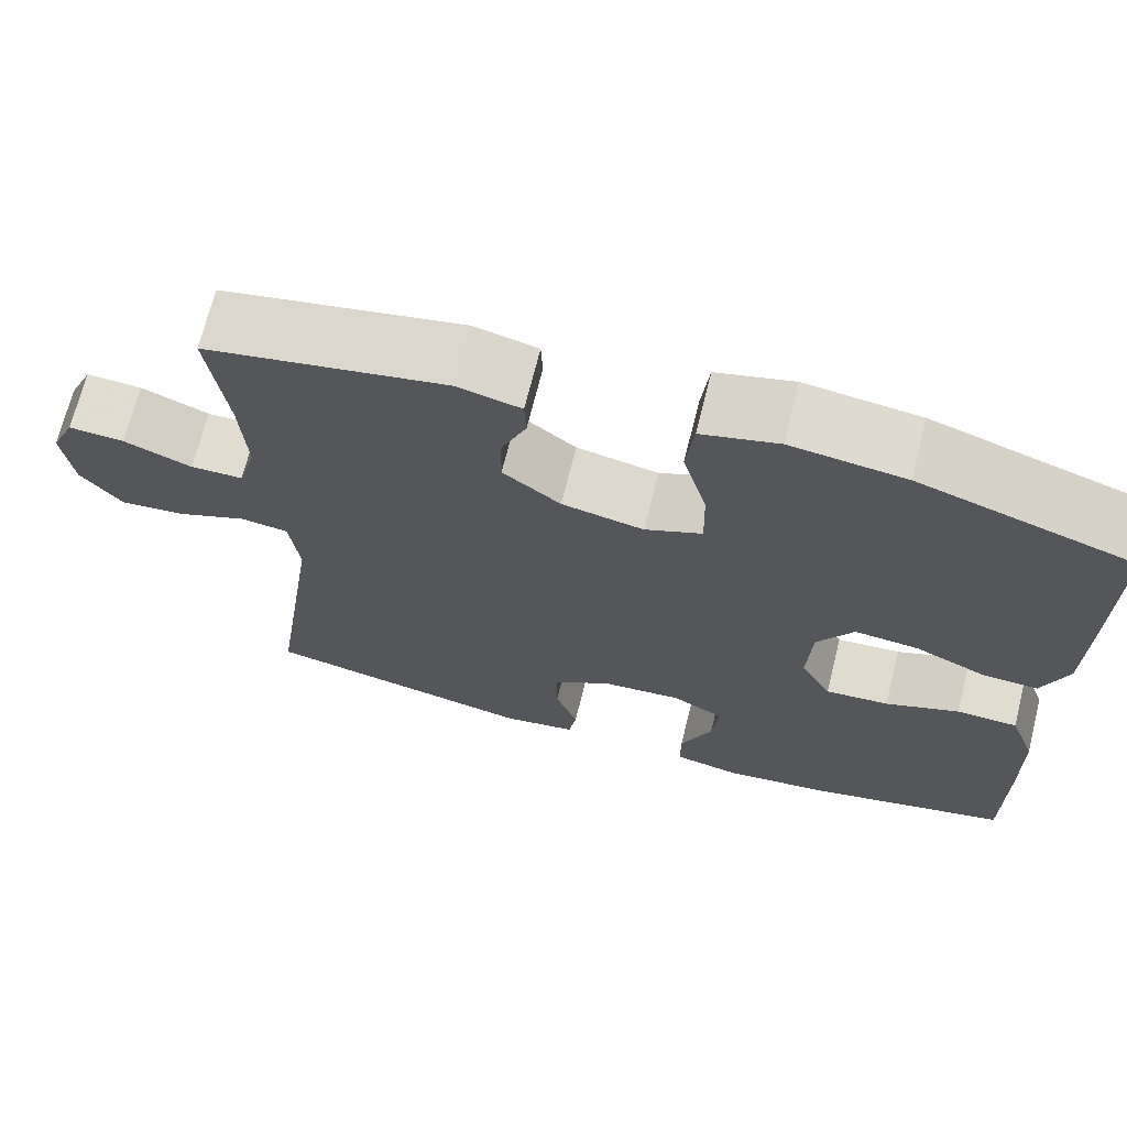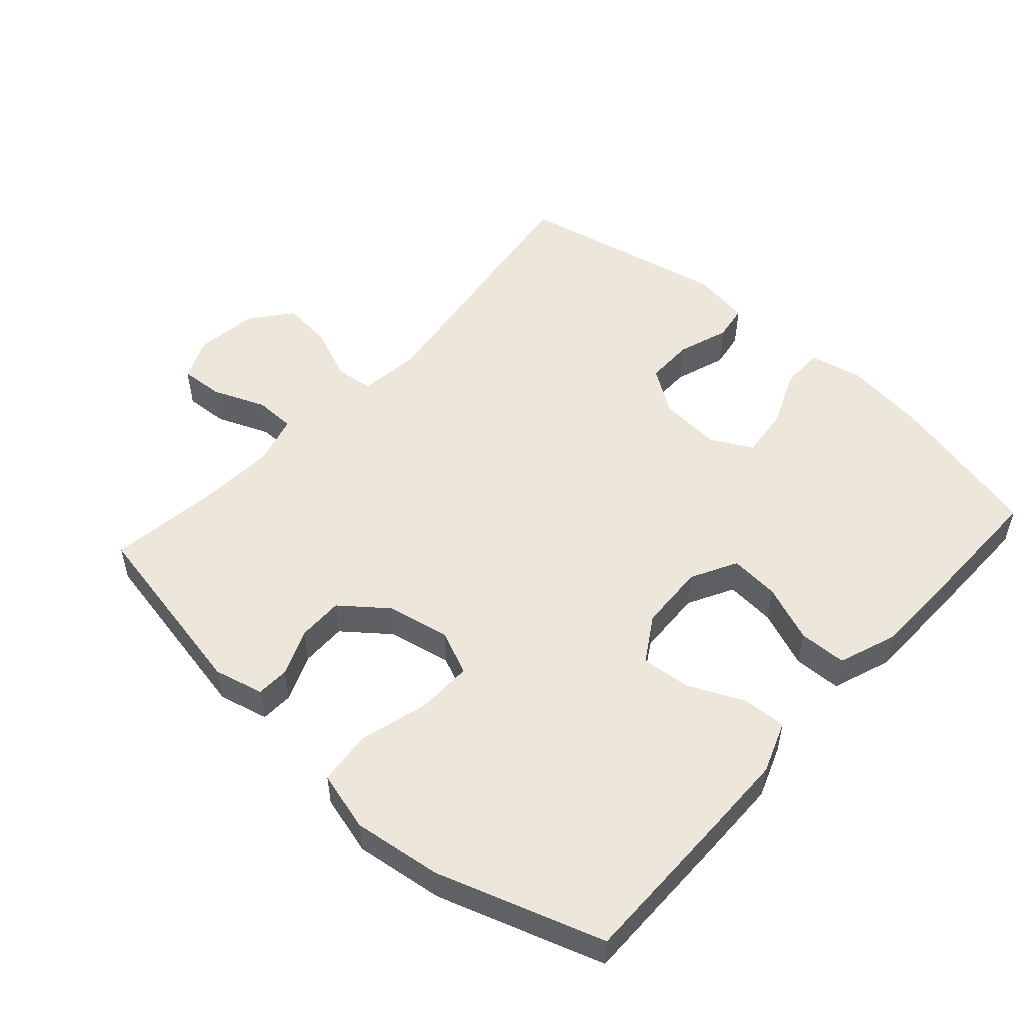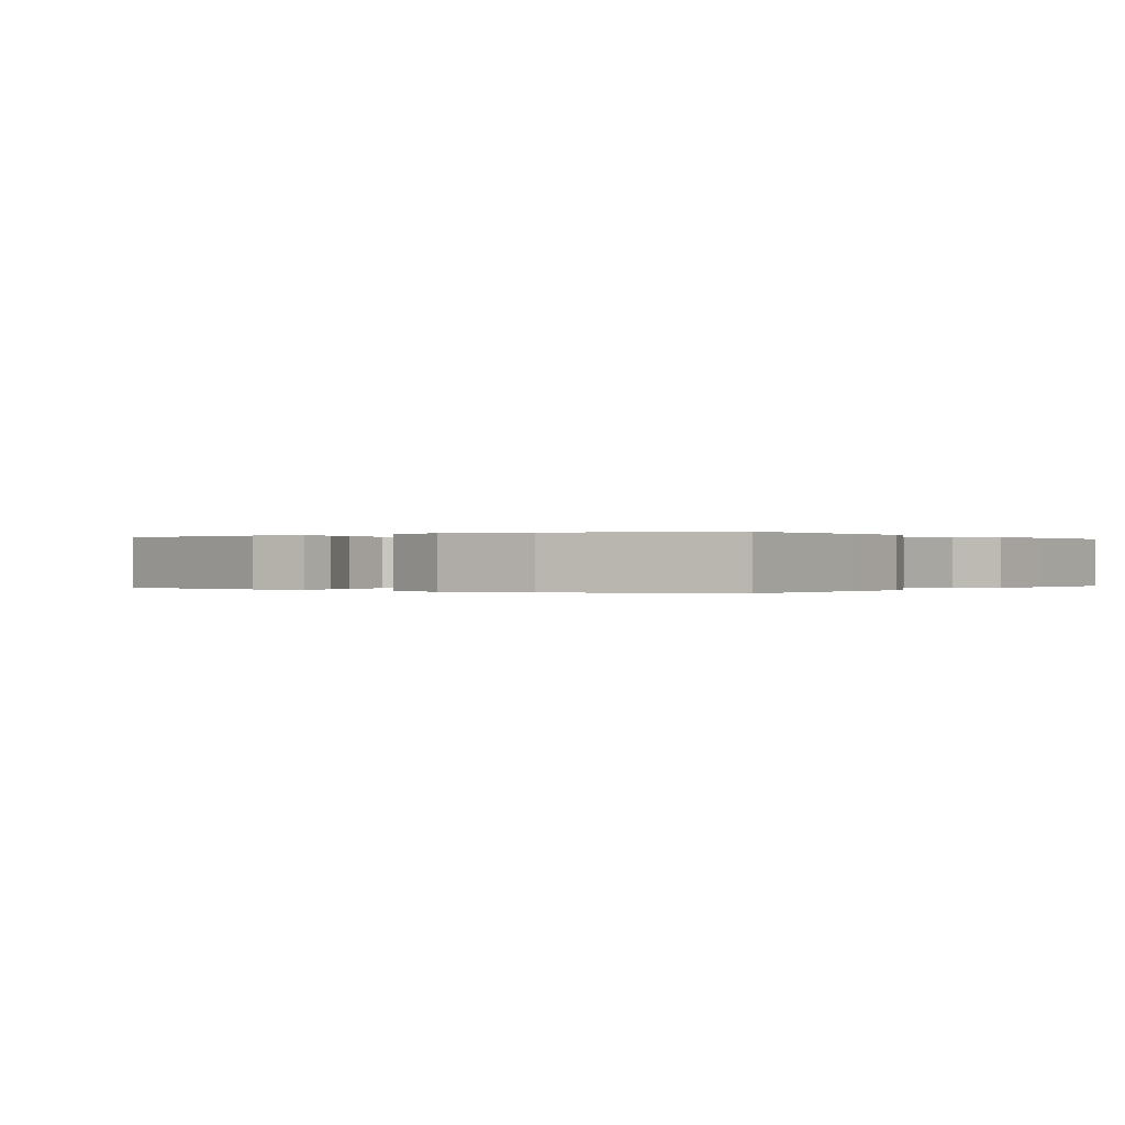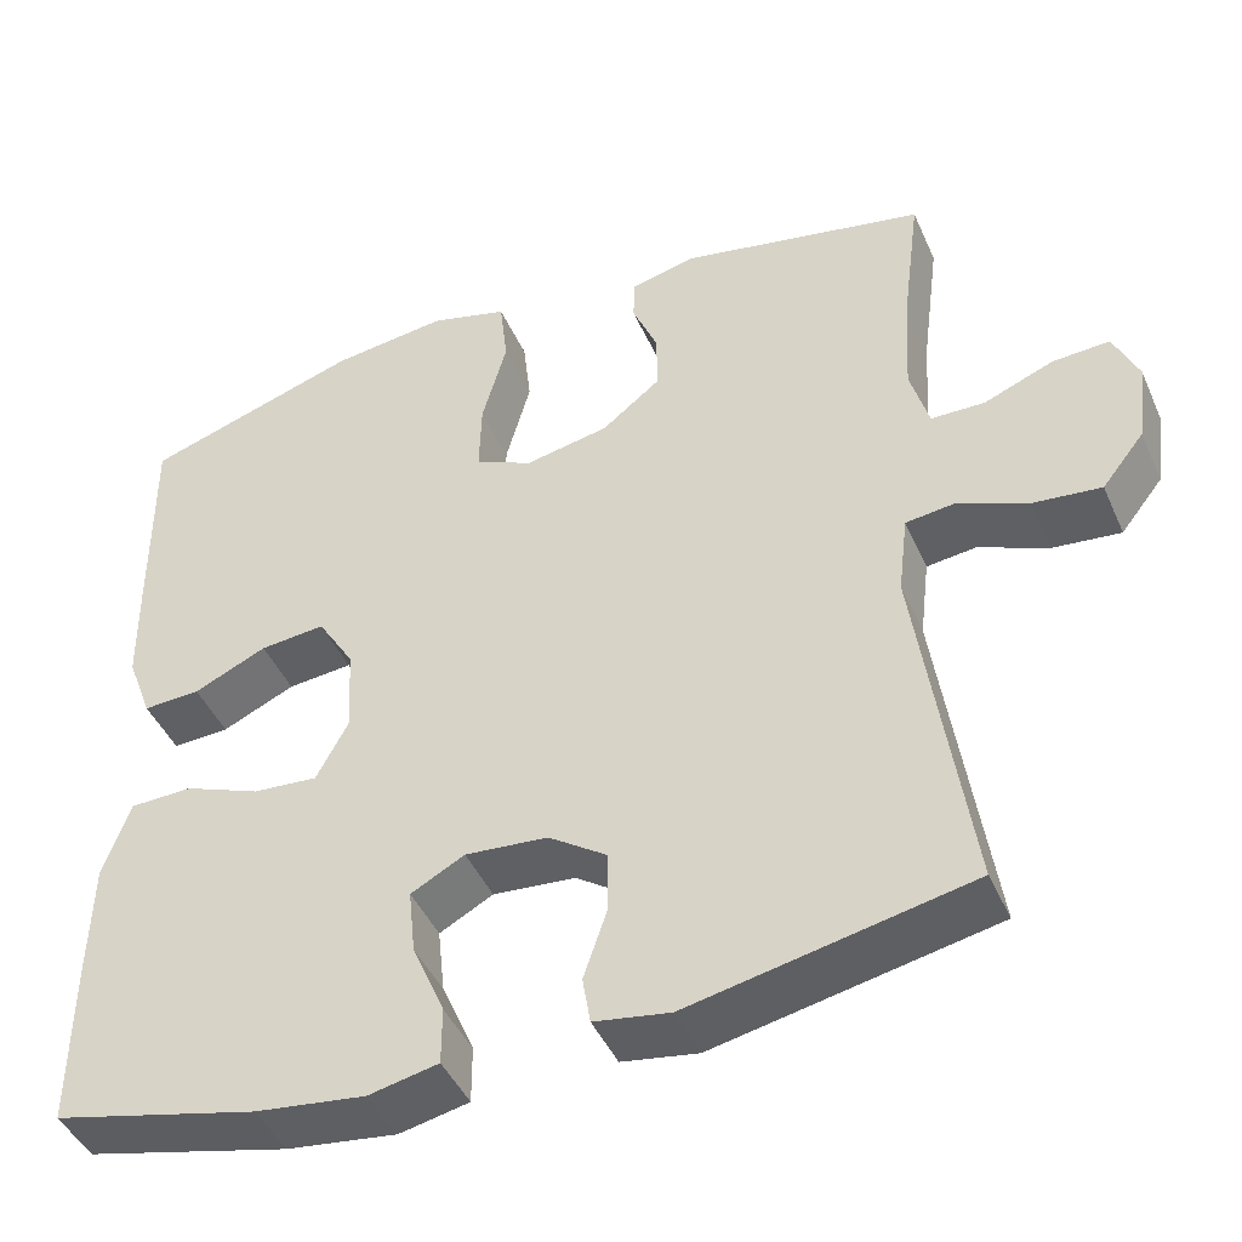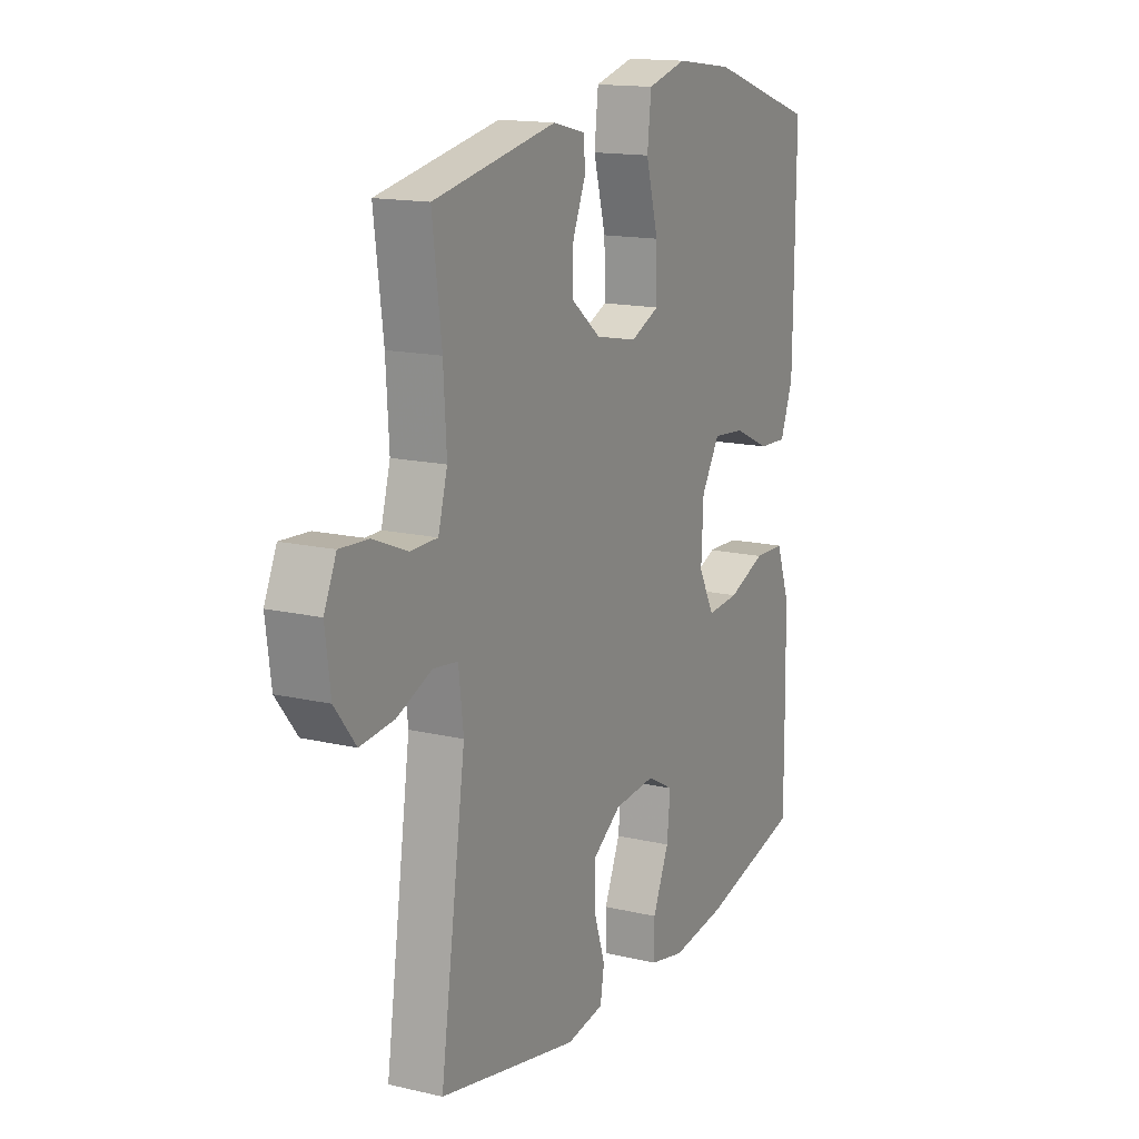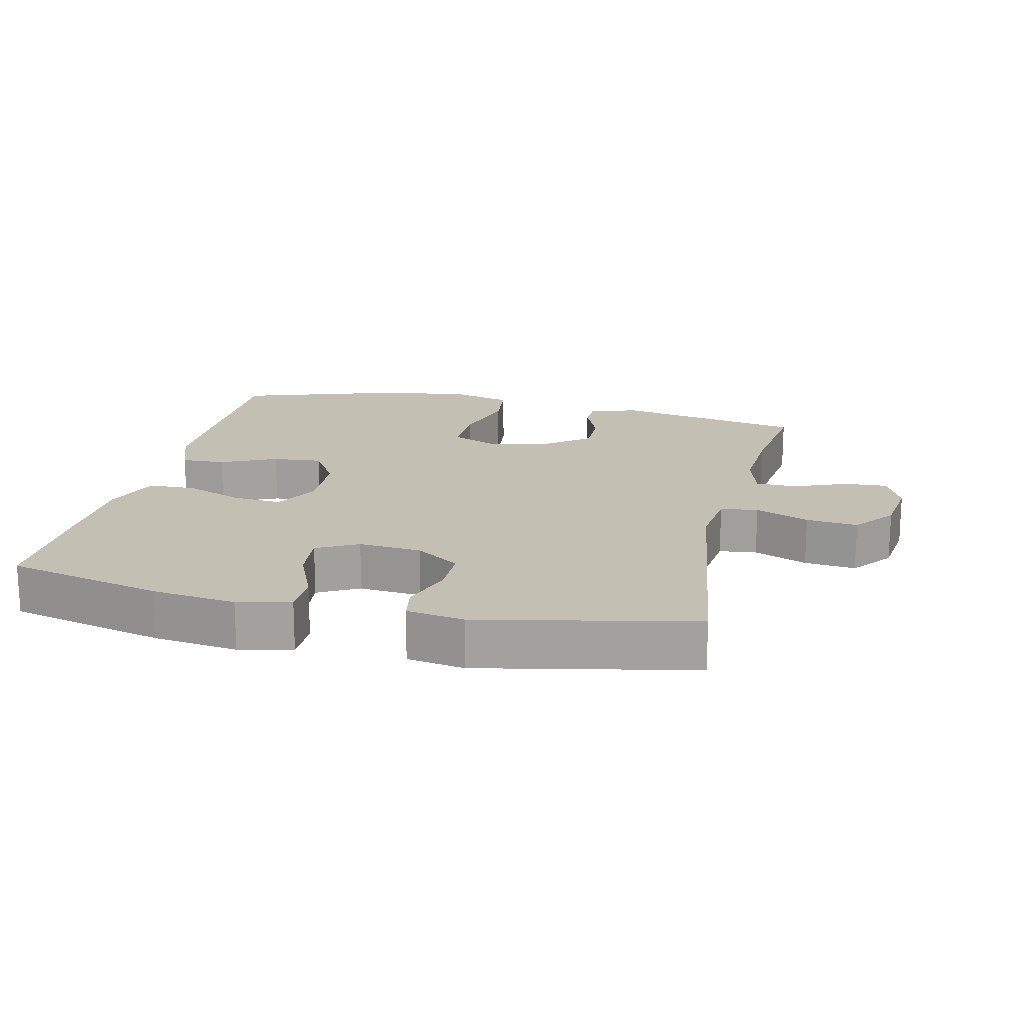
<metadata>
{"format":"obj","ext":"obj","renderer":"f3d","projection":"perspective","resolution":1024,"background":"white","views":[{"elev":69.6,"azim":14.0,"up":"+Z"},{"elev":52.0,"azim":42.0,"up":"+Y"},{"elev":0.0,"azim":35.6,"up":"+Y"},{"elev":-44.6,"azim":-157.1,"up":"+Z"},{"elev":15.1,"azim":-63.4,"up":"+Z"},{"elev":17.8,"azim":-167.0,"up":"+Y"}]}
</metadata>
<code>
v 0.5 0.07 -0.5
v 0.267 0.07 -0.556
v 0.142 0.07 -0.572
v 0.063 0.07 -0.555
v 0.063 0.07 -0.49
v 0.1 0.07 -0.404
v 0.108 0.07 -0.329
v 0.047 0.07 -0.296
v -0.047 0.07 -0.304
v -0.113 0.07 -0.349
v -0.113 0.07 -0.421
v -0.087 0.07 -0.498
v -0.096 0.07 -0.552
v -0.182 0.07 -0.566
v -0.5 0.07 -0.5
v -0.442 0.07 -0.096
v -0.453 0.07 -0.004
v -0.509 0.07 0.003
v -0.589 0.07 -0.03
v -0.666 0.07 -0.038
v -0.714 0.07 0.023
v -0.726 0.07 0.116
v -0.698 0.07 0.179
v -0.633 0.07 0.175
v -0.554 0.07 0.143
v -0.493 0.07 0.144
v -0.472 0.07 0.219
v -0.479 0.07 0.337
v -0.5 0.07 0.5
v -0.22 0.07 0.555
v -0.146 0.07 0.537
v -0.144 0.07 0.488
v -0.173 0.07 0.419
v -0.174 0.07 0.35
v -0.107 0.07 0.297
v -0.012 0.07 0.278
v 0.054 0.07 0.307
v 0.052 0.07 0.391
v 0.024 0.07 0.494
v 0.033 0.07 0.574
v 0.122 0.07 0.598
v 0.254 0.07 0.581
v 0.5 0.07 0.5
v 0.498 0.07 0.262
v 0.496 0.07 0.139
v 0.467 0.07 0.062
v 0.402 0.07 0.065
v 0.319 0.07 0.103
v 0.245 0.07 0.11
v 0.203 0.07 0.042
v 0.198 0.07 -0.058
v 0.234 0.07 -0.126
v 0.308 0.07 -0.12
v 0.394 0.07 -0.086
v 0.465 0.07 -0.088
v 0.496 0.07 -0.174
v 0.499 0.07 -0.308
v 0.5 0 -0.5
v 0.267 0 -0.556
v 0.142 0 -0.572
v 0.063 0 -0.555
v 0.063 0 -0.49
v 0.1 0 -0.404
v 0.108 0 -0.329
v 0.047 0 -0.296
v -0.047 0 -0.304
v -0.113 0 -0.349
v -0.113 0 -0.421
v -0.087 0 -0.498
v -0.096 0 -0.552
v -0.182 0 -0.566
v -0.5 0 -0.5
v -0.442 0 -0.096
v -0.453 0 -0.004
v -0.509 0 0.003
v -0.589 0 -0.03
v -0.666 0 -0.038
v -0.714 0 0.023
v -0.726 0 0.116
v -0.698 0 0.179
v -0.633 0 0.175
v -0.554 0 0.143
v -0.493 0 0.144
v -0.472 0 0.219
v -0.479 0 0.337
v -0.5 0 0.5
v -0.22 0 0.555
v -0.146 0 0.537
v -0.144 0 0.488
v -0.173 0 0.419
v -0.174 0 0.35
v -0.107 0 0.297
v -0.012 0 0.278
v 0.054 0 0.307
v 0.052 0 0.391
v 0.024 0 0.494
v 0.033 0 0.574
v 0.122 0 0.598
v 0.254 0 0.581
v 0.5 0 0.5
v 0.498 0 0.262
v 0.496 0 0.139
v 0.467 0 0.062
v 0.402 0 0.065
v 0.319 0 0.103
v 0.245 0 0.11
v 0.203 0 0.042
v 0.198 0 -0.058
v 0.234 0 -0.126
v 0.308 0 -0.12
v 0.394 0 -0.086
v 0.465 0 -0.088
v 0.496 0 -0.174
v 0.499 0 -0.308
f 4 5 6
f 3 4 6
f 2 3 6
f 1 2 6
f 57 1 6
f 56 57 6
f 55 56 6
f 54 55 6
f 53 54 6
f 52 53 6 7
f 51 52 7 8
f 50 51 8 9
f 49 50 9 10
f 46 47 48
f 45 46 48
f 44 45 48
f 43 44 48
f 42 43 48
f 41 42 48
f 40 41 48
f 39 40 48
f 38 39 48
f 37 38 48 49
f 36 37 49 10
f 31 32 33
f 30 31 33
f 29 30 33
f 28 29 33
f 27 28 33 34
f 26 27 34 35
f 23 24 25
f 22 23 25
f 21 22 25
f 20 21 25
f 19 20 25
f 18 19 25
f 17 18 25 26
f 14 15 16
f 13 14 16
f 12 13 16
f 11 12 16
f 10 11 16 17
f 26 35 36
f 17 26 36
f 10 17 36
f 63 62 61
f 63 61 60
f 63 60 59
f 63 59 58
f 63 58 114
f 63 114 113
f 63 113 112
f 63 112 111
f 63 111 110
f 64 63 110 109
f 65 64 109 108
f 66 65 108 107
f 67 66 107 106
f 105 104 103
f 105 103 102
f 105 102 101
f 105 101 100
f 105 100 99
f 105 99 98
f 105 98 97
f 105 97 96
f 105 96 95
f 106 105 95 94
f 67 106 94 93
f 90 89 88
f 90 88 87
f 90 87 86
f 90 86 85
f 91 90 85 84
f 92 91 84 83
f 82 81 80
f 82 80 79
f 82 79 78
f 82 78 77
f 82 77 76
f 82 76 75
f 83 82 75 74
f 73 72 71
f 73 71 70
f 73 70 69
f 73 69 68
f 74 73 68 67
f 93 92 83
f 93 83 74
f 93 74 67
f 1 58 59 2
f 2 59 60 3
f 3 60 61 4
f 4 61 62 5
f 5 62 63 6
f 6 63 64 7
f 7 64 65 8
f 8 65 66 9
f 9 66 67 10
f 10 67 68 11
f 11 68 69 12
f 12 69 70 13
f 13 70 71 14
f 14 71 72 15
f 15 72 73 16
f 16 73 74 17
f 17 74 75 18
f 18 75 76 19
f 19 76 77 20
f 20 77 78 21
f 21 78 79 22
f 22 79 80 23
f 23 80 81 24
f 24 81 82 25
f 25 82 83 26
f 26 83 84 27
f 27 84 85 28
f 28 85 86 29
f 29 86 87 30
f 30 87 88 31
f 31 88 89 32
f 32 89 90 33
f 33 90 91 34
f 34 91 92 35
f 35 92 93 36
f 36 93 94 37
f 37 94 95 38
f 38 95 96 39
f 39 96 97 40
f 40 97 98 41
f 41 98 99 42
f 42 99 100 43
f 43 100 101 44
f 44 101 102 45
f 45 102 103 46
f 46 103 104 47
f 47 104 105 48
f 48 105 106 49
f 49 106 107 50
f 50 107 108 51
f 51 108 109 52
f 52 109 110 53
f 53 110 111 54
f 54 111 112 55
f 55 112 113 56
f 56 113 114 57
f 57 114 58 1

</code>
